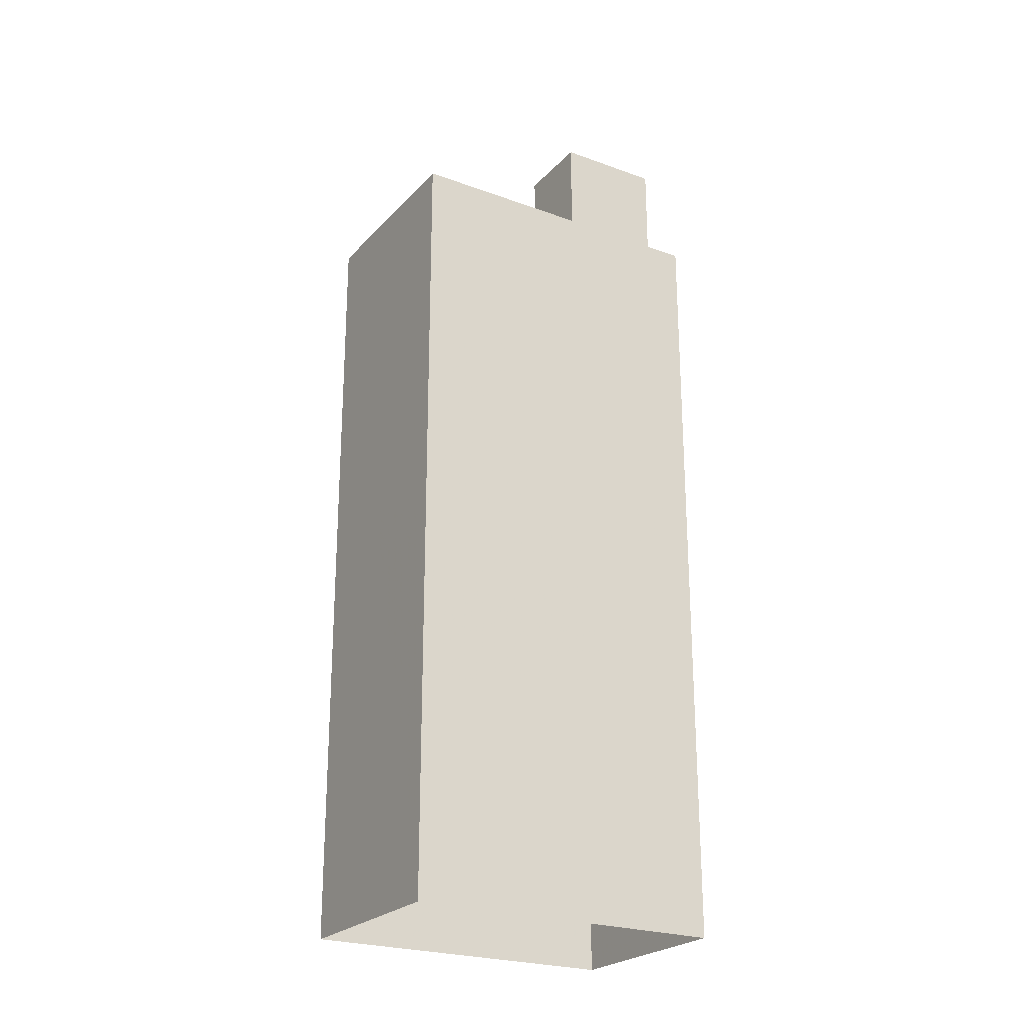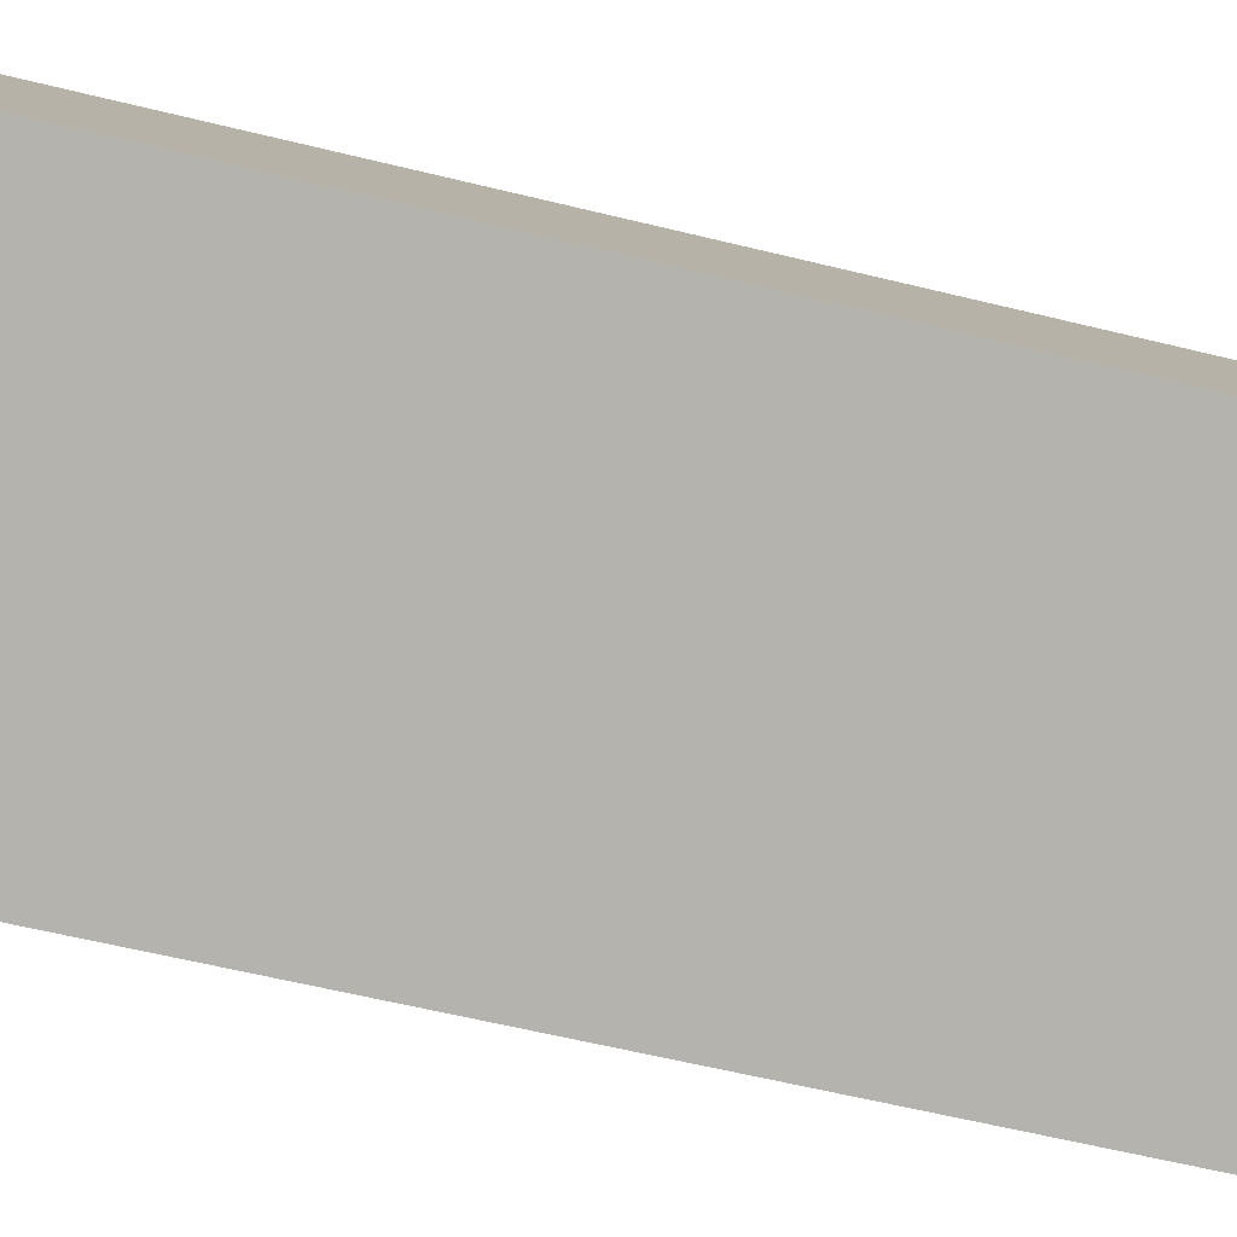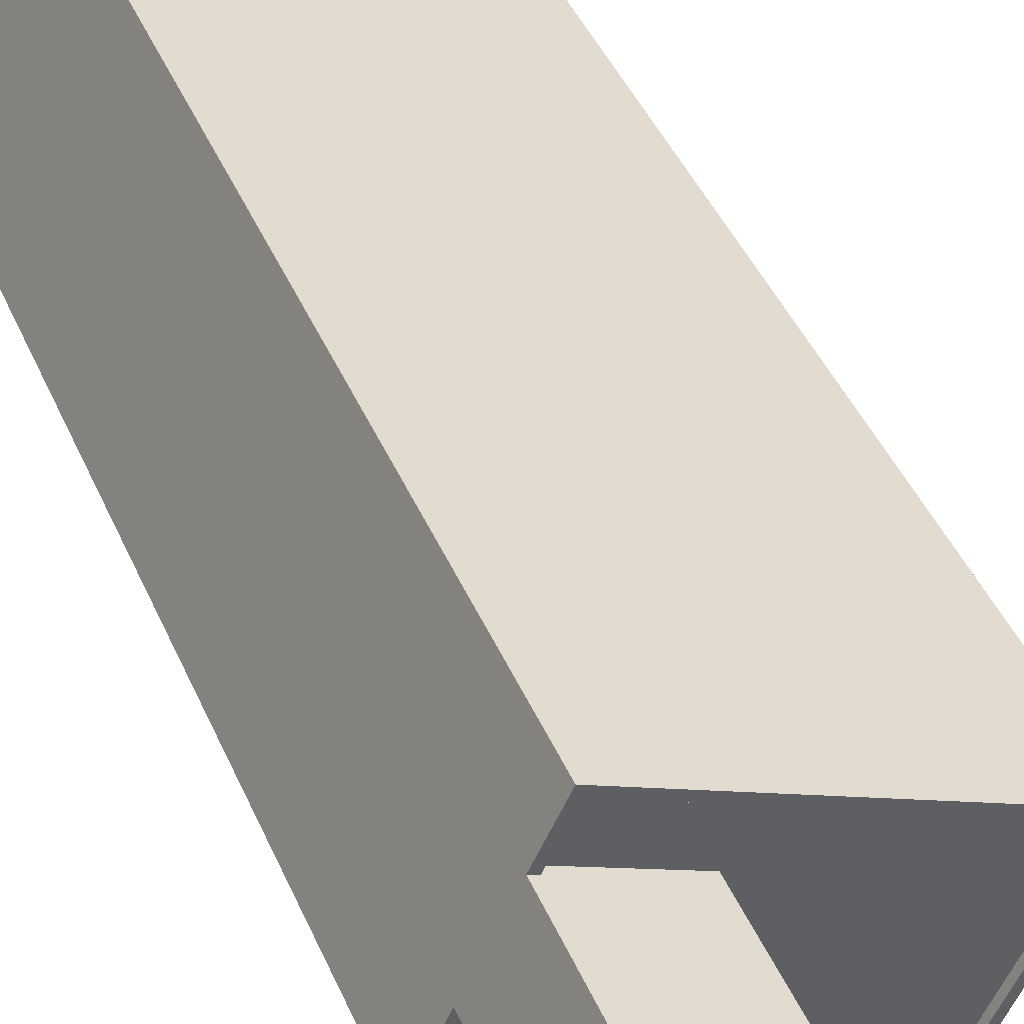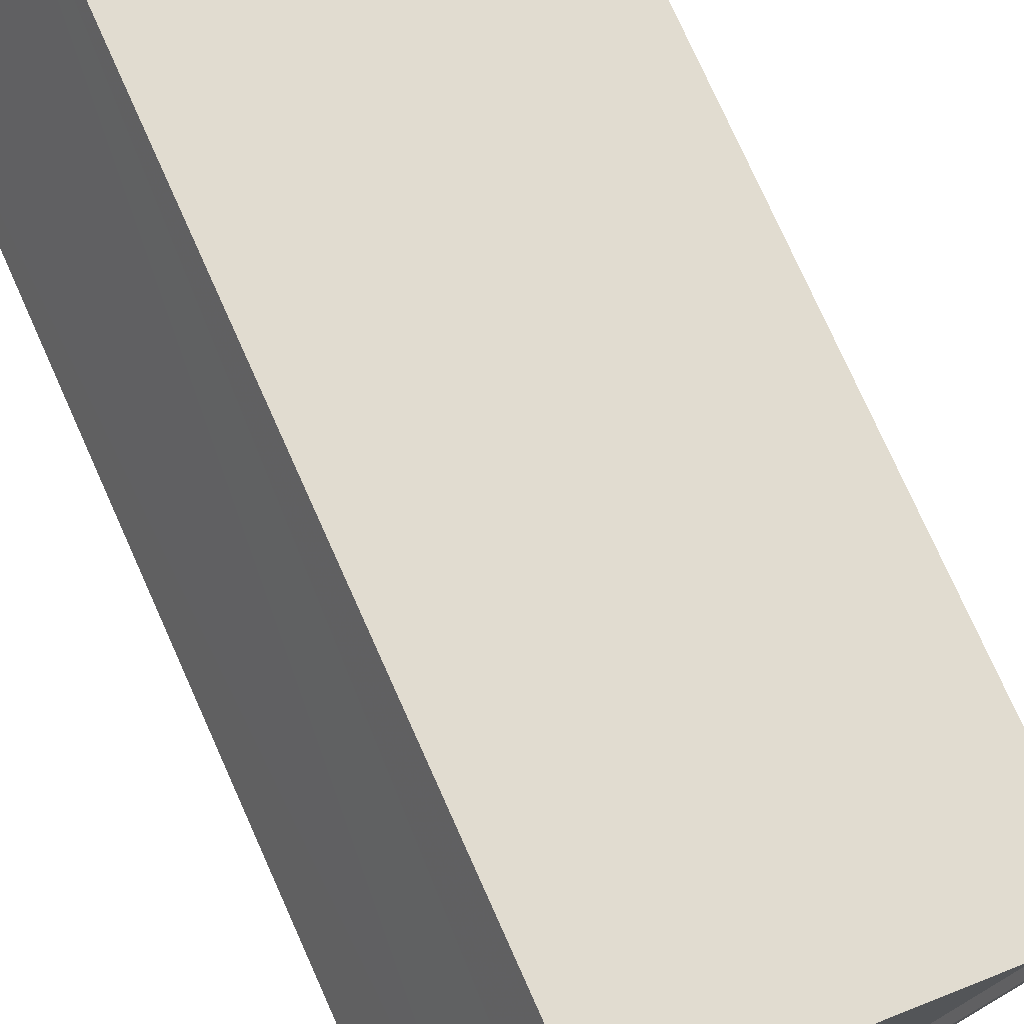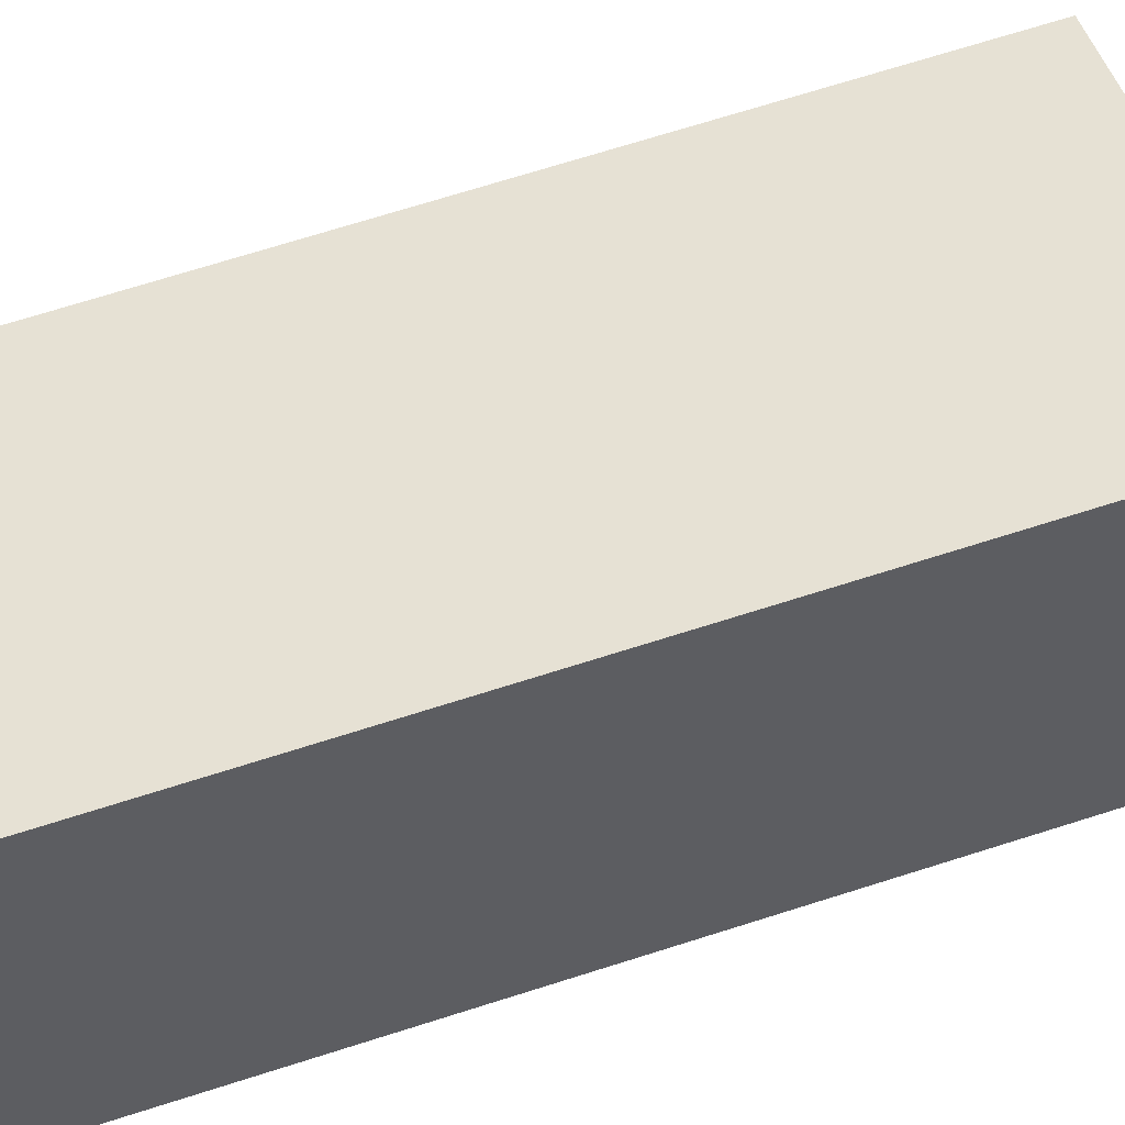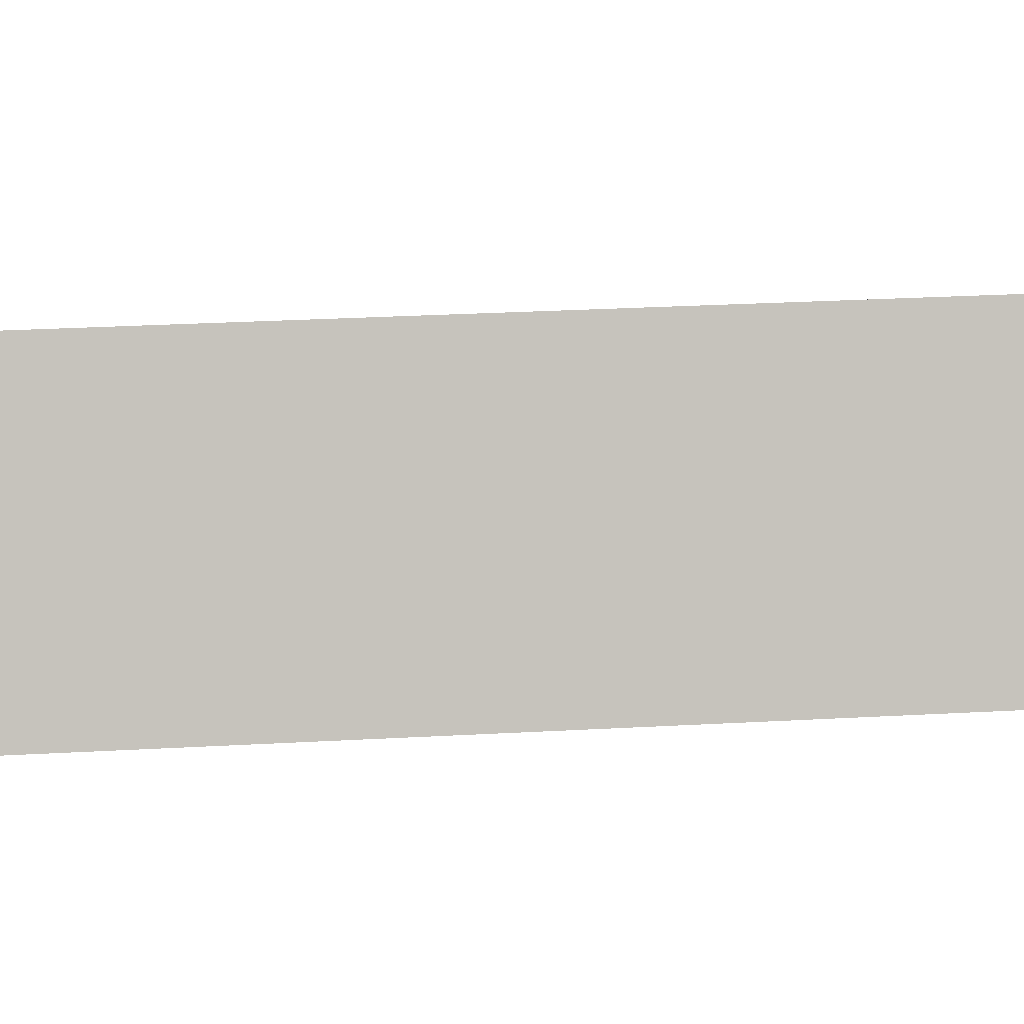
<metadata>
{"format":"obj","ext":"obj","renderer":"f3d","projection":"perspective","resolution":1024,"background":"white","views":[{"elev":-24.1,"azim":123.6,"up":"+Z"},{"elev":-55.1,"azim":-104.9,"up":"+Y"},{"elev":43.3,"azim":-22.2,"up":"+Y"},{"elev":75.1,"azim":-24.0,"up":"+Y"},{"elev":69.6,"azim":-107.7,"up":"+Y"},{"elev":26.9,"azim":-95.1,"up":"+Y"}]}
</metadata>
<code>
v -5389 -3.517e+04 3.733
v -5392 -3.518e+04 3.73
v -5404 -3.517e+04 3.734
v -5401 -3.516e+04 3.737
v -5402 -3.517e+04 40.59
v -5400 -3.517e+04 40.59
v -5399 -3.517e+04 40.59
v -5401 -3.517e+04 40.59
v -5398 -3.517e+04 40.15
v -5401 -3.517e+04 40.15
v -5399 -3.517e+04 40.15
v -5398 -3.517e+04 40.15
v -5402 -3.517e+04 40.15
v -5401 -3.517e+04 40.15
v -5400 -3.517e+04 40.15
v -5399 -3.517e+04 40.15
v -5403 -3.517e+04 40.15
v -5402 -3.517e+04 40.15
v -5399 -3.517e+04 40.6
v -5398 -3.517e+04 40.6
v -5399 -3.517e+04 40.6
v -5402 -3.517e+04 40.6
v -5403 -3.517e+04 40.6
v -5401 -3.517e+04 40.6
v -5398 -3.517e+04 40.6
v -5403 -3.517e+04 40.6
v -5393 -3.518e+04 34.85
v -5399 -3.517e+04 34.85
v -5404 -3.517e+04 34.85
v -5403 -3.517e+04 34.85
v -5398 -3.517e+04 34.85
v -5389 -3.517e+04 34.85
v -5400 -3.517e+04 34.86
v -5401 -3.517e+04 34.85
v -5392 -3.518e+04 35.1
v -5389 -3.517e+04 35.1
v -5393 -3.518e+04 35.1
v -5400 -3.517e+04 35.11
v -5401 -3.516e+04 35.11
v -5404 -3.517e+04 35.1
v -5402 -3.517e+04 35.1
v -5404 -3.517e+04 35.1
v -5403 -3.517e+04 35.1
v -5401 -3.517e+04 35.1
v -5403 -3.517e+04 35.1
v -5389 -3.517e+04 35.1
f 1 2 3
f 4 1 3
f 5 6 7
f 8 5 7
f 9 10 11
f 12 9 11
f 10 13 14
f 10 14 11
f 12 15 16
f 16 15 17
f 17 18 13
f 15 12 11
f 13 18 14
f 15 18 17
f 19 20 21
f 22 23 24
f 22 25 20
f 24 23 26
f 21 20 25
f 25 22 24
f 21 23 19
f 21 26 23
f 27 28 29
f 29 28 30
f 31 32 33
f 32 28 27
f 31 33 34
f 32 31 28
f 35 36 37
f 38 36 39
f 40 35 37
f 41 38 39
f 40 42 43
f 44 38 41
f 43 42 45
f 46 36 38
f 37 36 46
f 40 37 42
f 11 7 6
f 15 11 6
f 18 6 5
f 18 15 6
f 14 5 8
f 14 18 5
f 14 8 7
f 11 14 7
f 10 24 13
f 13 26 17
f 13 24 26
f 25 10 9
f 25 24 10
f 16 21 12
f 12 25 9
f 12 21 25
f 21 16 17
f 26 21 17
f 31 44 20
f 20 44 22
f 31 34 44
f 22 44 41
f 19 31 20
f 19 28 31
f 30 28 45
f 43 45 23
f 23 45 19
f 45 28 19
f 39 4 41
f 23 22 41
f 43 4 3
f 43 3 40
f 23 41 43
f 41 4 43
f 36 1 4
f 39 36 4
f 35 2 1
f 36 35 1
f 35 3 2
f 35 40 3
f 44 33 38
f 44 34 33
f 30 42 29
f 30 45 42
f 46 33 32
f 46 38 33
f 37 32 27
f 37 46 32
f 37 27 29
f 42 37 29

</code>
